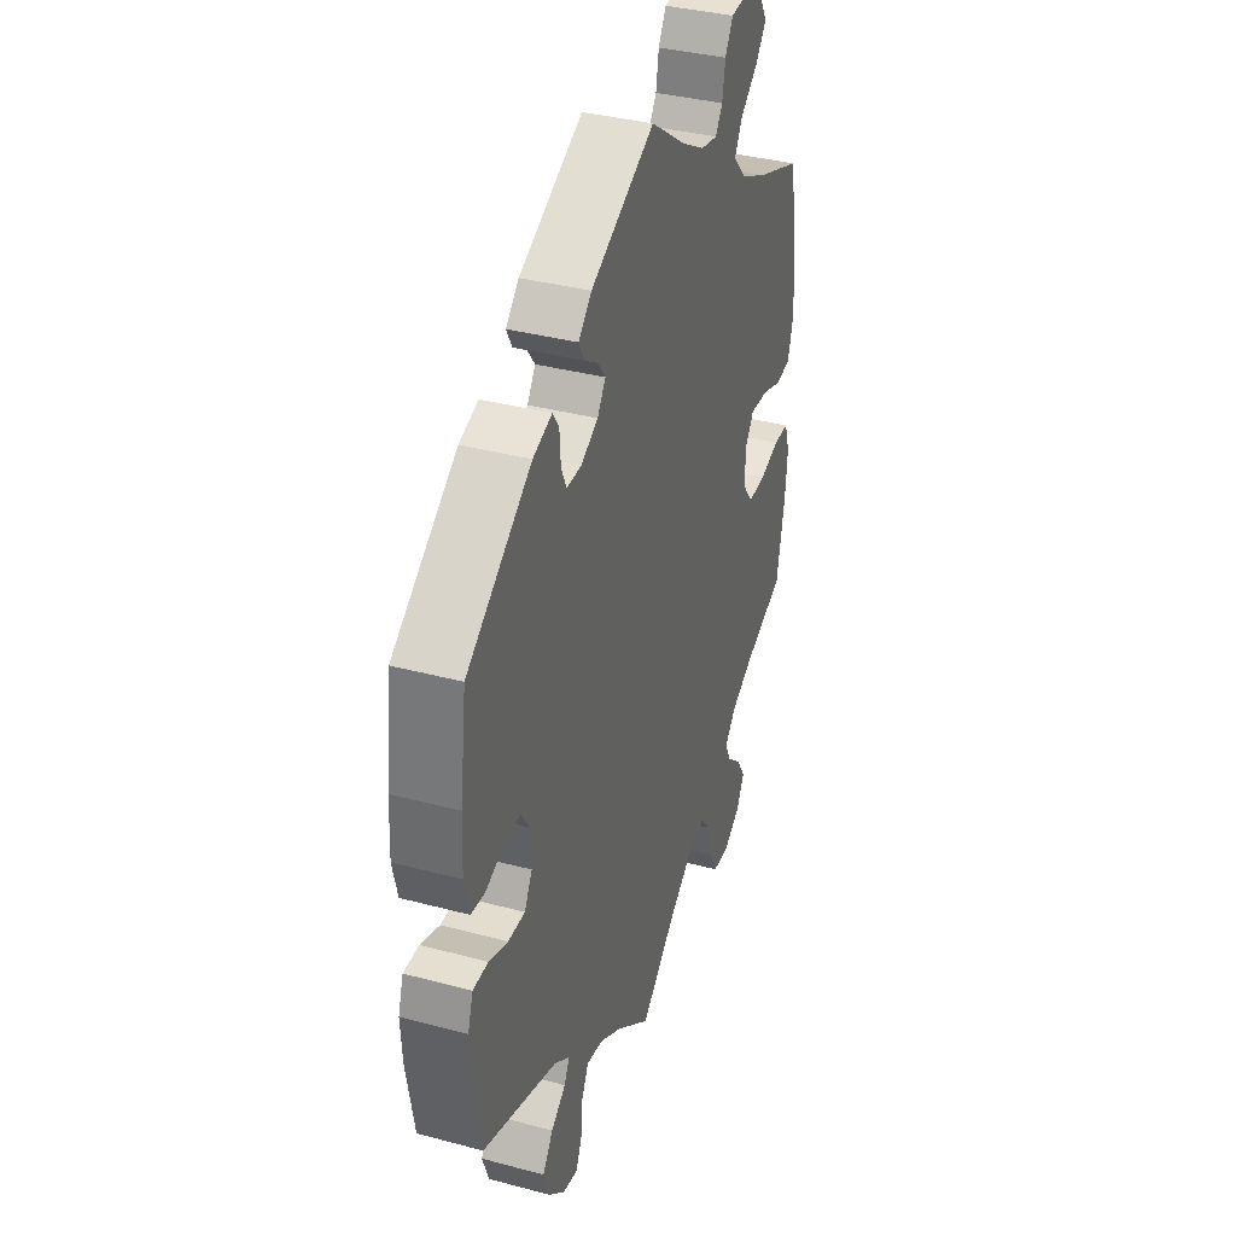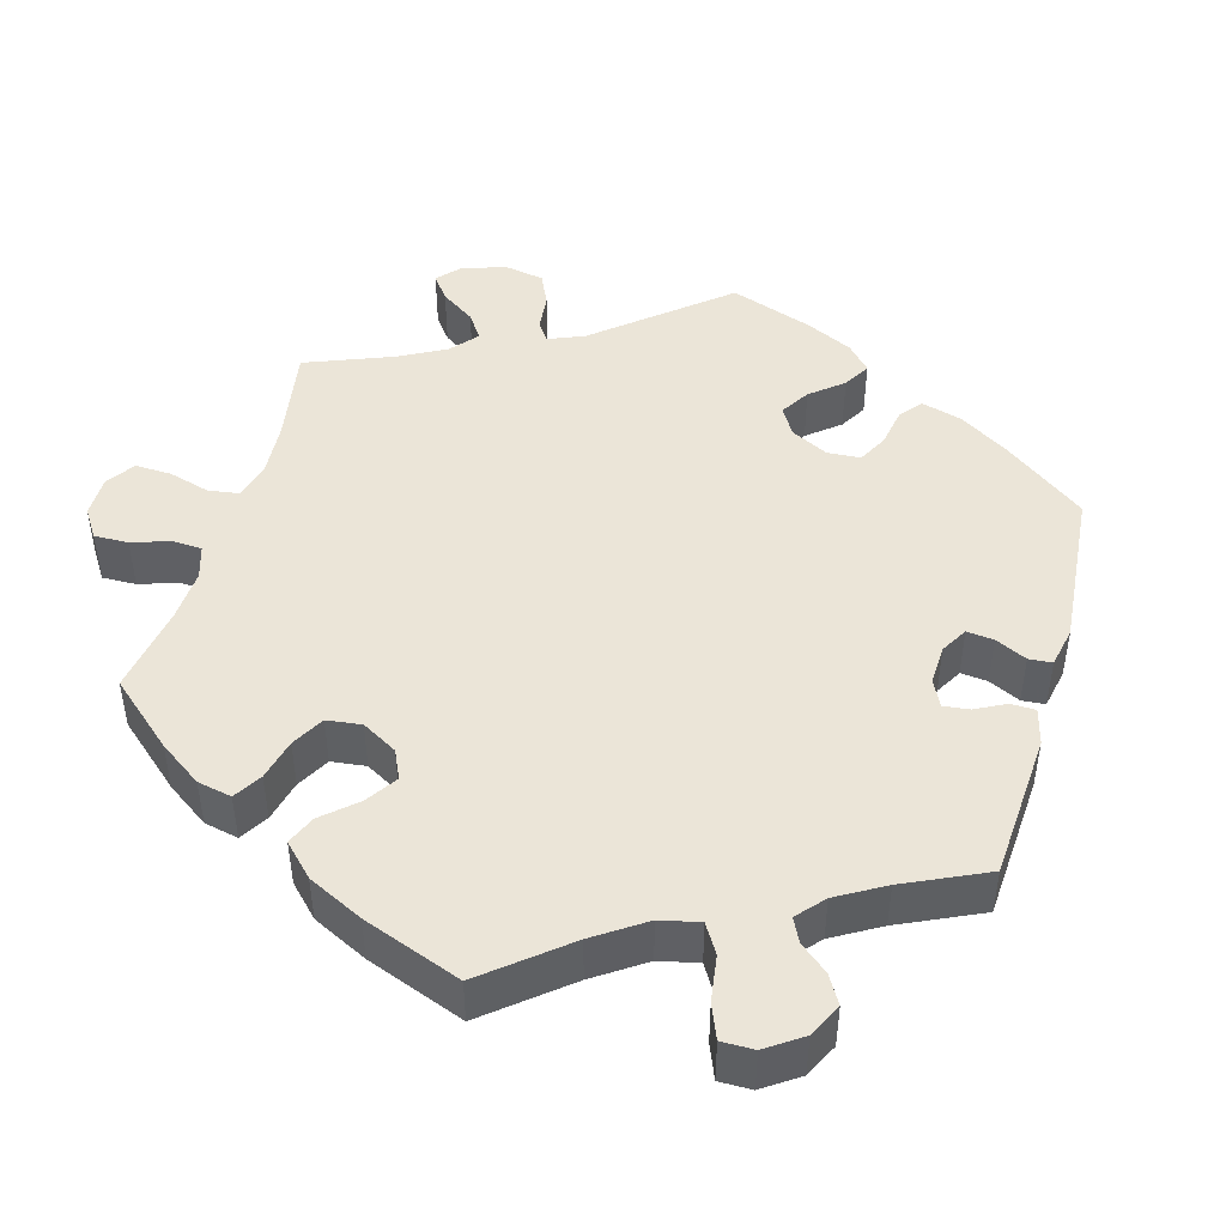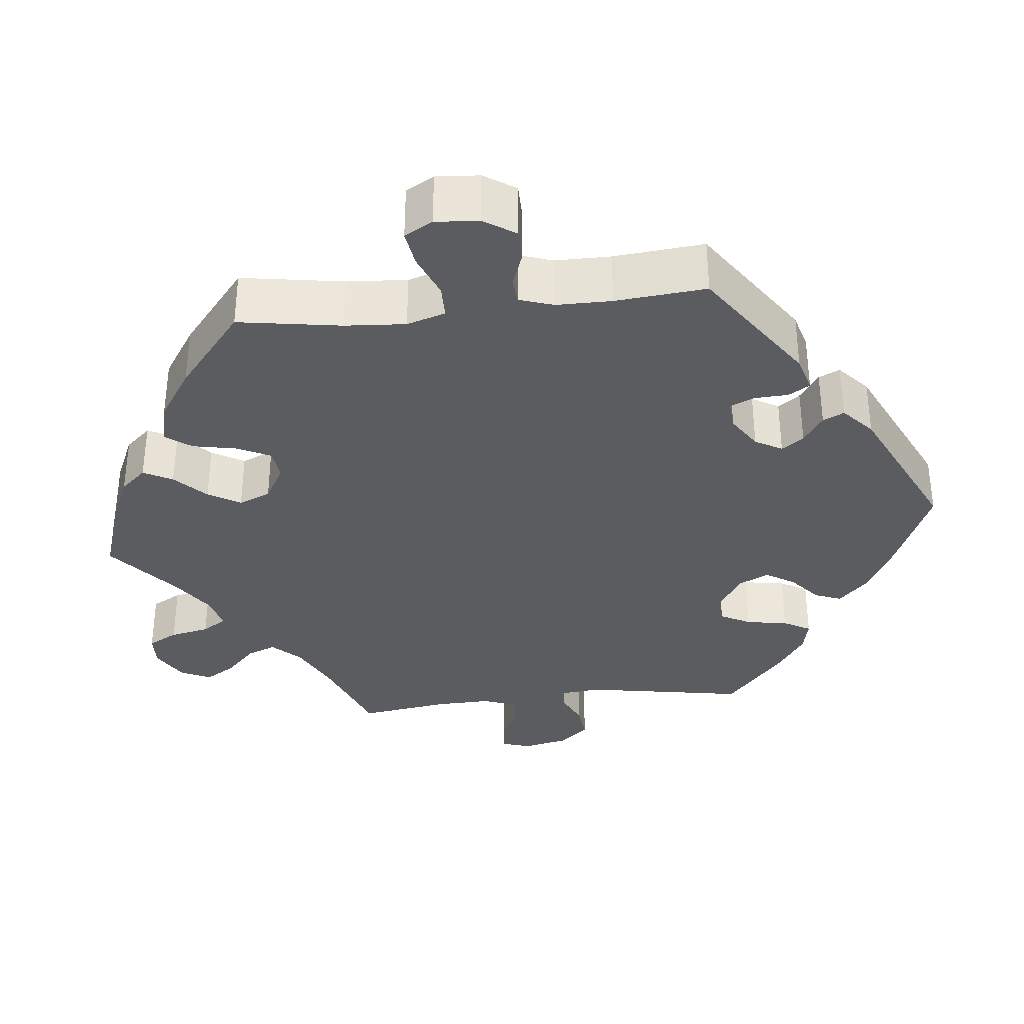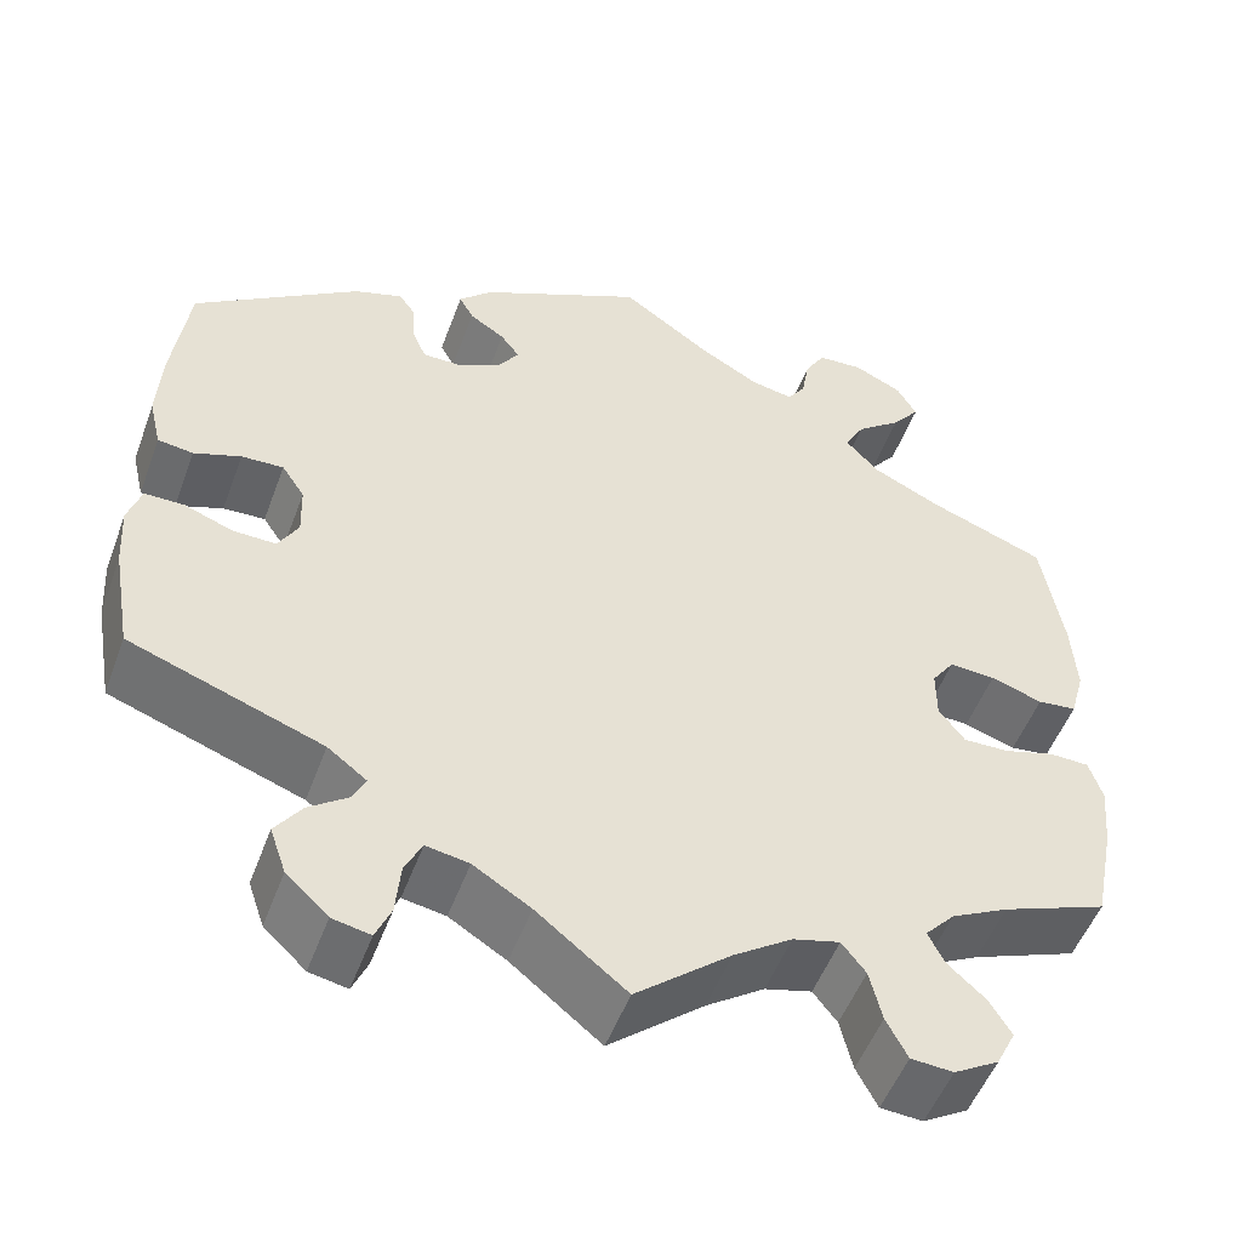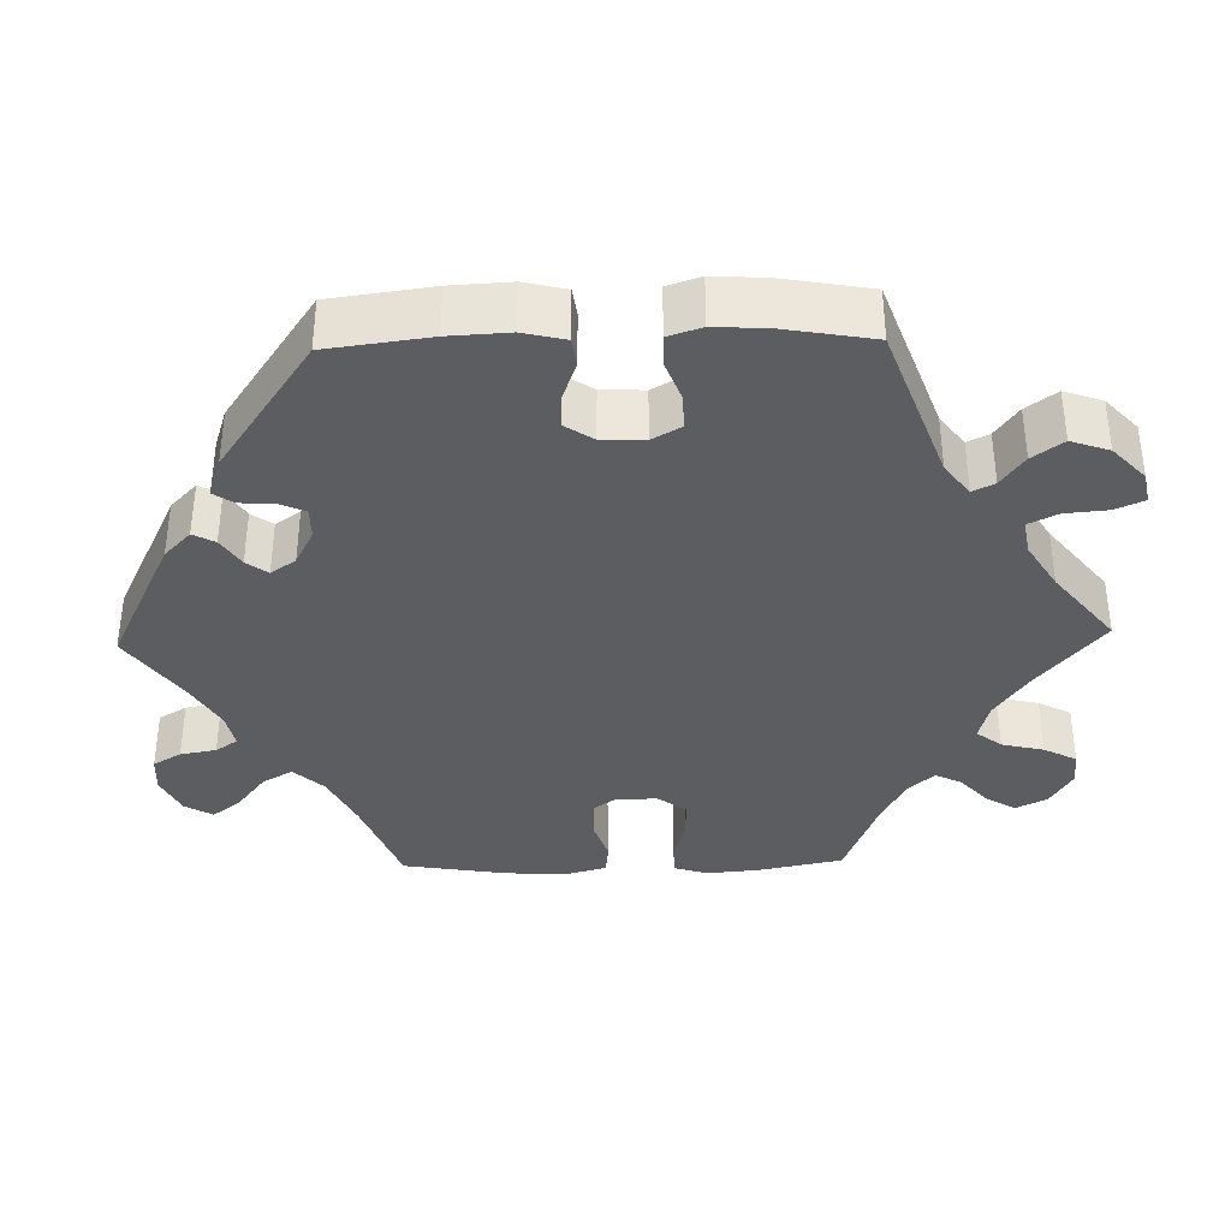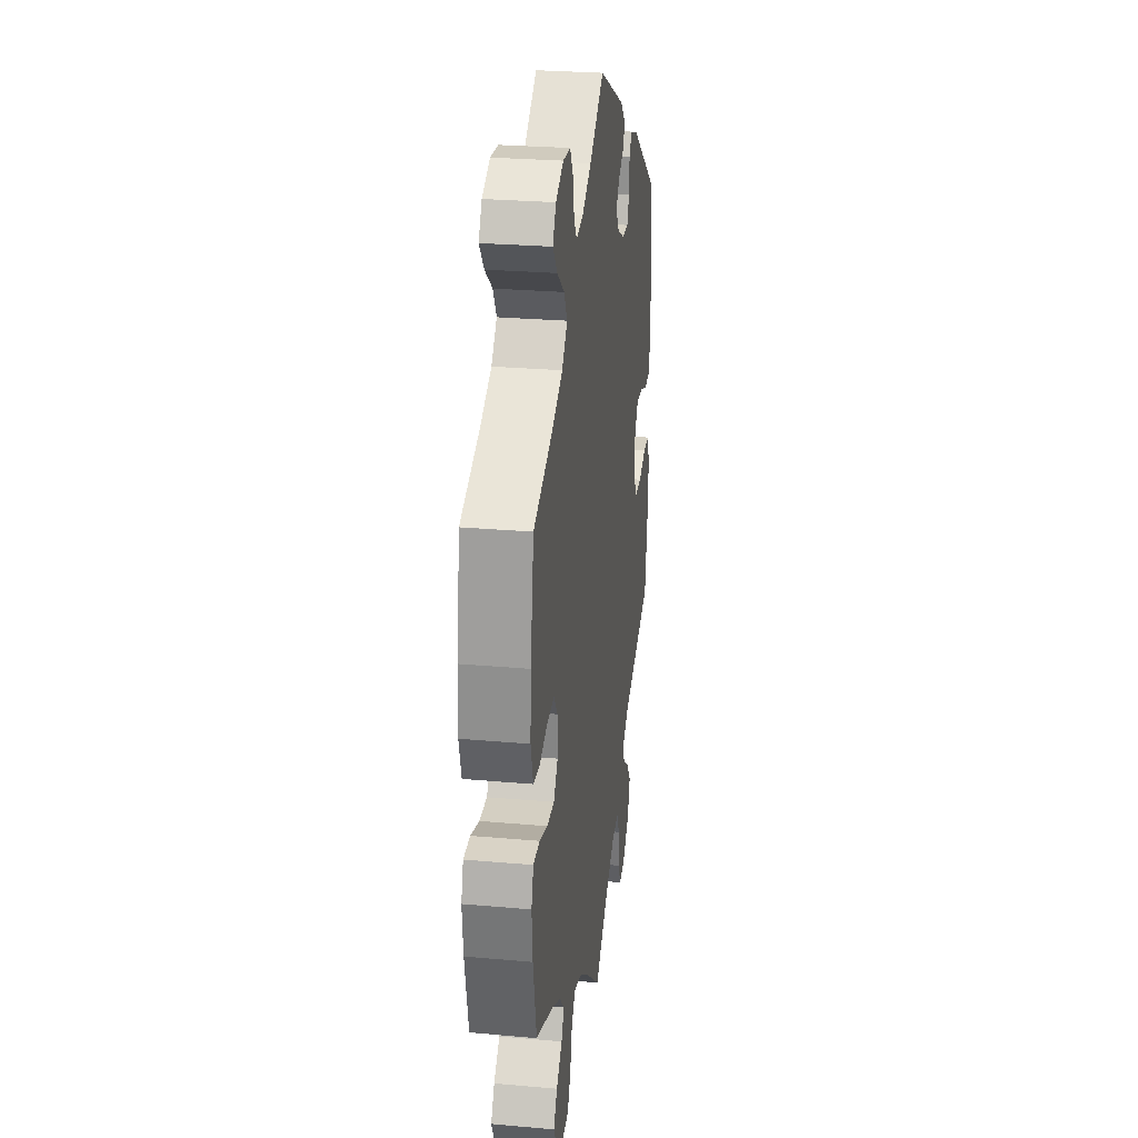
<metadata>
{"format":"obj","ext":"obj","renderer":"f3d","projection":"perspective","resolution":1024,"background":"white","views":[{"elev":36.6,"azim":109.1,"up":"+Z"},{"elev":45.6,"azim":-44.3,"up":"+Y"},{"elev":-33.8,"azim":-23.7,"up":"+Y"},{"elev":-51.6,"azim":159.9,"up":"+Z"},{"elev":-36.7,"azim":91.5,"up":"+Y"},{"elev":27.0,"azim":-82.2,"up":"+Z"}]}
</metadata>
<code>
v 0.299 0.07 -0.362
v 0.258 0.07 -0.393
v 0.272 0.07 -0.421
v 0.312 0.07 -0.45
v 0.34 0.07 -0.489
v 0.323 0.07 -0.538
v 0.279 0.07 -0.579
v 0.239 0.07 -0.587
v 0.223 0.07 -0.55
v 0.218 0.07 -0.495
v 0.2 0.07 -0.458
v 0.155 0.07 -0.466
v 0.095 0.07 -0.503
v 0.001 0.07 -0.578
v -0.098 0.07 -0.495
v -0.159 0.07 -0.453
v -0.208 0.07 -0.44
v -0.233 0.07 -0.472
v -0.246 0.07 -0.526
v -0.268 0.07 -0.568
v -0.312 0.07 -0.571
v -0.359 0.07 -0.543
v -0.379 0.07 -0.503
v -0.356 0.07 -0.465
v -0.317 0.07 -0.43
v -0.3 0.07 -0.396
v -0.331 0.07 -0.362
v -0.391 0.07 -0.331
v -0.501 0.07 -0.288
v -0.523 0.07 -0.178
v -0.529 0.07 -0.111
v -0.515 0.07 -0.068
v -0.473 0.07 -0.067
v -0.42 0.07 -0.083
v -0.372 0.07 -0.084
v -0.345 0.07 -0.048
v -0.345 0.07 0.005
v -0.369 0.07 0.039
v -0.417 0.07 0.036
v -0.471 0.07 0.018
v -0.512 0.07 0.023
v -0.527 0.07 0.077
v -0.522 0.07 0.156
v -0.5 0.07 0.289
v -0.376 0.07 0.336
v -0.306 0.07 0.37
v -0.271 0.07 0.408
v -0.292 0.07 0.446
v -0.339 0.07 0.483
v -0.368 0.07 0.52
v -0.347 0.07 0.556
v -0.297 0.07 0.58
v -0.249 0.07 0.577
v -0.228 0.07 0.541
v -0.22 0.07 0.495
v -0.201 0.07 0.467
v -0.156 0.07 0.476
v -0.095 0.07 0.511
v 0 0.07 0.578
v 0.172 0.07 0.494
v 0.207 0.07 0.46
v 0.192 0.07 0.432
v 0.155 0.07 0.408
v 0.135 0.07 0.381
v 0.157 0.07 0.349
v 0.203 0.07 0.325
v 0.243 0.07 0.325
v 0.257 0.07 0.357
v 0.26 0.07 0.402
v 0.277 0.07 0.427
v 0.328 0.07 0.41
v 0.501 0.07 0.29
v 0.518 0.07 0.159
v 0.522 0.07 0.082
v 0.509 0.07 0.028
v 0.472 0.07 0.023
v 0.423 0.07 0.041
v 0.379 0.07 0.043
v 0.355 0.07 0.007
v 0.353 0.07 -0.048
v 0.374 0.07 -0.085
v 0.419 0.07 -0.084
v 0.47 0.07 -0.065
v 0.511 0.07 -0.065
v 0.525 0.07 -0.108
v 0.521 0.07 -0.175
v 0.501 0.07 -0.289
v 0.299 0 -0.362
v 0.258 0 -0.393
v 0.272 0 -0.421
v 0.312 0 -0.45
v 0.34 0 -0.489
v 0.323 0 -0.538
v 0.279 0 -0.579
v 0.239 0 -0.587
v 0.223 0 -0.55
v 0.218 0 -0.495
v 0.2 0 -0.458
v 0.155 0 -0.466
v 0.095 0 -0.503
v 0.001 0 -0.578
v -0.098 0 -0.495
v -0.159 0 -0.453
v -0.208 0 -0.44
v -0.233 0 -0.472
v -0.246 0 -0.526
v -0.268 0 -0.568
v -0.312 0 -0.571
v -0.359 0 -0.543
v -0.379 0 -0.503
v -0.356 0 -0.465
v -0.317 0 -0.43
v -0.3 0 -0.396
v -0.331 0 -0.362
v -0.391 0 -0.331
v -0.501 0 -0.288
v -0.523 0 -0.178
v -0.529 0 -0.111
v -0.515 0 -0.068
v -0.473 0 -0.067
v -0.42 0 -0.083
v -0.372 0 -0.084
v -0.345 0 -0.048
v -0.345 0 0.005
v -0.369 0 0.039
v -0.417 0 0.036
v -0.471 0 0.018
v -0.512 0 0.023
v -0.527 0 0.077
v -0.522 0 0.156
v -0.5 0 0.289
v -0.376 0 0.336
v -0.306 0 0.37
v -0.271 0 0.408
v -0.292 0 0.446
v -0.339 0 0.483
v -0.368 0 0.52
v -0.347 0 0.556
v -0.297 0 0.58
v -0.249 0 0.577
v -0.228 0 0.541
v -0.22 0 0.495
v -0.201 0 0.467
v -0.156 0 0.476
v -0.095 0 0.511
v 0 0 0.578
v 0.172 0 0.494
v 0.207 0 0.46
v 0.192 0 0.432
v 0.155 0 0.408
v 0.135 0 0.381
v 0.157 0 0.349
v 0.203 0 0.325
v 0.243 0 0.325
v 0.257 0 0.357
v 0.26 0 0.402
v 0.277 0 0.427
v 0.328 0 0.41
v 0.501 0 0.29
v 0.518 0 0.159
v 0.522 0 0.082
v 0.509 0 0.028
v 0.472 0 0.023
v 0.423 0 0.041
v 0.379 0 0.043
v 0.355 0 0.007
v 0.353 0 -0.048
v 0.374 0 -0.085
v 0.419 0 -0.084
v 0.47 0 -0.065
v 0.511 0 -0.065
v 0.525 0 -0.108
v 0.521 0 -0.175
v 0.501 0 -0.289
f 86 87 1
f 85 86 1 2
f 82 83 84 85
f 81 82 85 2
f 80 81 2
f 79 80 2
f 74 75 76 77
f 74 77 78
f 73 74 78
f 72 73 78
f 71 72 78 79
f 68 69 70 71
f 67 68 71 79
f 60 61 62 63
f 58 59 60 63
f 57 58 63 64
f 56 57 64 65
f 52 53 54 55
f 52 55 56
f 51 52 56
f 48 49 50 51
f 47 48 51 56
f 46 47 56 65
f 42 43 44 45
f 39 40 41 42
f 38 39 42 45
f 37 38 45 46
f 31 32 33 34
f 31 34 35
f 28 29 30 31
f 27 28 31 35
f 26 27 35 36
f 22 23 24 25
f 22 25 26
f 21 22 26
f 18 19 20 21
f 17 18 21 26
f 16 17 26 36
f 13 14 15
f 12 13 15 16
f 11 12 16 36
f 7 8 9 10
f 7 10 11
f 6 7 11
f 3 4 5 6
f 2 3 6 11
f 66 67 79 2
f 37 46 65 66
f 36 37 66
f 2 11 36 66
f 88 174 173
f 89 88 173 172
f 172 171 170 169
f 89 172 169 168
f 89 168 167
f 89 167 166
f 164 163 162 161
f 165 164 161
f 165 161 160
f 165 160 159
f 166 165 159 158
f 158 157 156 155
f 166 158 155 154
f 150 149 148 147
f 150 147 146 145
f 151 150 145 144
f 152 151 144 143
f 142 141 140 139
f 143 142 139
f 143 139 138
f 138 137 136 135
f 143 138 135 134
f 152 143 134 133
f 132 131 130 129
f 129 128 127 126
f 132 129 126 125
f 133 132 125 124
f 121 120 119 118
f 122 121 118
f 118 117 116 115
f 122 118 115 114
f 123 122 114 113
f 112 111 110 109
f 113 112 109
f 113 109 108
f 108 107 106 105
f 113 108 105 104
f 123 113 104 103
f 102 101 100
f 103 102 100 99
f 123 103 99 98
f 97 96 95 94
f 98 97 94
f 98 94 93
f 93 92 91 90
f 98 93 90 89
f 89 166 154 153
f 153 152 133 124
f 153 124 123
f 153 123 98 89
f 1 88 89 2
f 2 89 90 3
f 3 90 91 4
f 4 91 92 5
f 5 92 93 6
f 6 93 94 7
f 7 94 95 8
f 8 95 96 9
f 9 96 97 10
f 10 97 98 11
f 11 98 99 12
f 12 99 100 13
f 13 100 101 14
f 14 101 102 15
f 15 102 103 16
f 16 103 104 17
f 17 104 105 18
f 18 105 106 19
f 19 106 107 20
f 20 107 108 21
f 21 108 109 22
f 22 109 110 23
f 23 110 111 24
f 24 111 112 25
f 25 112 113 26
f 26 113 114 27
f 27 114 115 28
f 28 115 116 29
f 29 116 117 30
f 30 117 118 31
f 31 118 119 32
f 32 119 120 33
f 33 120 121 34
f 34 121 122 35
f 35 122 123 36
f 36 123 124 37
f 37 124 125 38
f 38 125 126 39
f 39 126 127 40
f 40 127 128 41
f 41 128 129 42
f 42 129 130 43
f 43 130 131 44
f 44 131 132 45
f 45 132 133 46
f 46 133 134 47
f 47 134 135 48
f 48 135 136 49
f 49 136 137 50
f 50 137 138 51
f 51 138 139 52
f 52 139 140 53
f 53 140 141 54
f 54 141 142 55
f 55 142 143 56
f 56 143 144 57
f 57 144 145 58
f 58 145 146 59
f 59 146 147 60
f 60 147 148 61
f 61 148 149 62
f 62 149 150 63
f 63 150 151 64
f 64 151 152 65
f 65 152 153 66
f 66 153 154 67
f 67 154 155 68
f 68 155 156 69
f 69 156 157 70
f 70 157 158 71
f 71 158 159 72
f 72 159 160 73
f 73 160 161 74
f 74 161 162 75
f 75 162 163 76
f 76 163 164 77
f 77 164 165 78
f 78 165 166 79
f 79 166 167 80
f 80 167 168 81
f 81 168 169 82
f 82 169 170 83
f 83 170 171 84
f 84 171 172 85
f 85 172 173 86
f 86 173 174 87
f 87 174 88 1

</code>
